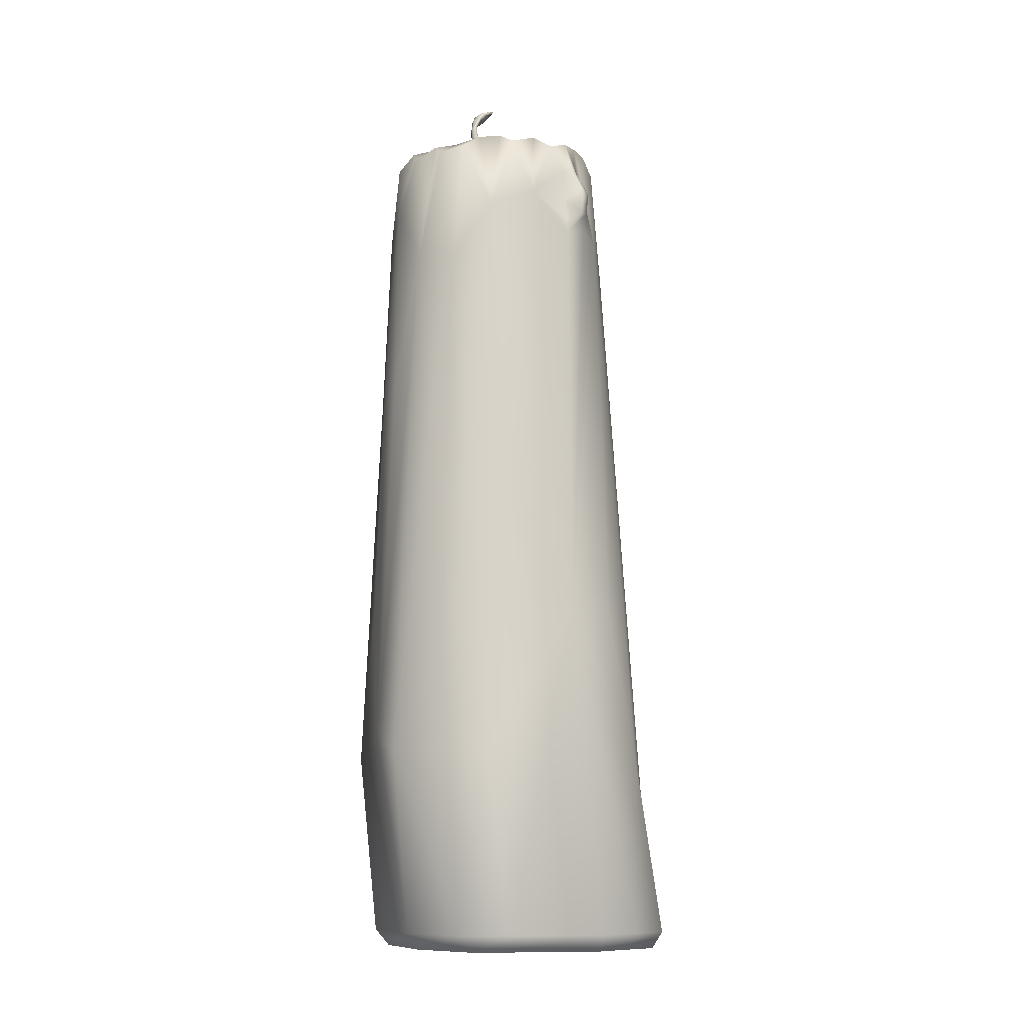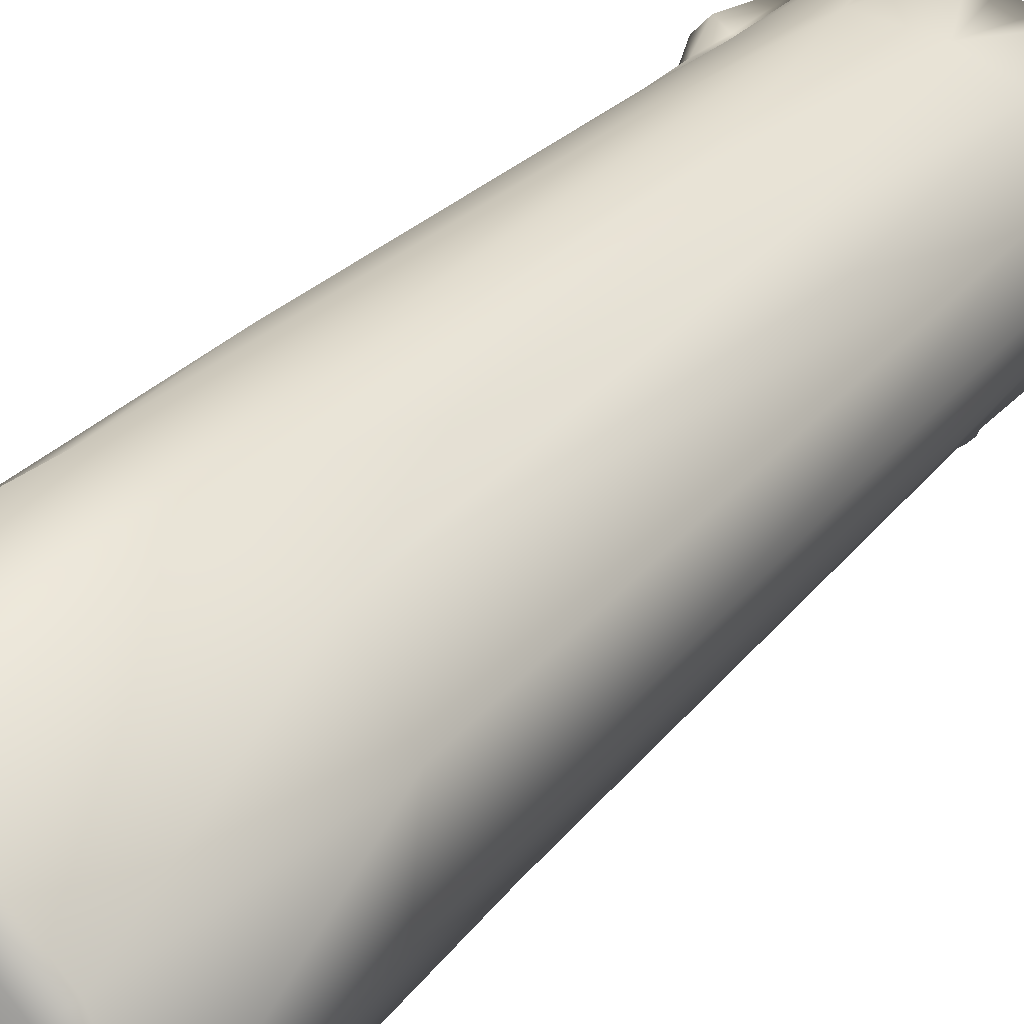
<metadata>
{"format":"obj","ext":"obj","renderer":"f3d","projection":"perspective","resolution":1024,"background":"white","views":[{"elev":-10.2,"azim":108.3,"up":"+Y"},{"elev":33.1,"azim":35.2,"up":"+Z"}]}
</metadata>
<code>
o Candle_2_meshId1_name
v -0.03466 0.1126 -0.01735
v -0.02535 0.109 -0.02788
v -0.03741 0.1168 -0.003199
v 0.03154 0.124 -0.02249
v 0.02373 0.1103 -0.03263
v 0.02679 0.1432 0.001039
v 0.0208 0.1419 -0.001953
v 0.003638 0.1454 -0.001095
v 0.005839 0.1437 0.000673
v 0.005042 0.1443 -0.000108
v -0.02266 0.1415 0.01313
v -0.01567 0.1405 0.01316
v -0.003234 0.1404 -0.01233
v -0.006669 0.1412 -0.0103
v 0.01191 0.1421 -0.00274
v 0.03858 0.1007 0.01793
v 0.0434 0.05218 0.009994
v 0.04556 -0.02686 0.000484
v -0.001153 0.1426 -0.006681
v -0.003148 0.1427 -0.005142
v 0.02857 -0.06604 0.03571
v 0.0397 -0.1326 0.01948
v 0.0473 -0.07264 0.02192
v -0.02689 -0.1326 0.04156
v -0.04797 -0.07346 0.01682
v -0.04691 -0.1326 -0.003466
v 0.0329 0.1398 0.02203
v 0.004122 0.142 0.007535
v 0.004419 -0.1326 -0.05879
v -0.009981 -0.08922 -0.04854
v -0.01992 0.141 0.03279
v -0.0198 0.1118 0.03114
v -0.0148 -0.02778 0.04544
v -0.009534 0.1009 -0.03533
v 0.0276 0.1215 0.03018
v 0.01425 0.1165 0.03826
v 0.008925 0.05316 0.04339
v 0.01905 -0.02663 0.04172
v -0.01525 0.09606 0.03824
v -0.001317 0.1088 0.0429
v -0.01113 0.1407 0.0387
v 0.01088 0.1419 -0.02106
v 0.01809 0.1434 -0.01907
v -0.005547 0.141 0.007707
v -0.01617 0.1454 0.02911
v -0.02232 0.146 0.02761
v -0.00906 0.1451 0.03319
v -0.009615 0.1429 0.02834
v -0.002344 0.1399 -0.03409
v 0.006338 0.1092 -0.03771
v 0.01114 0.1412 -0.01638
v -0.0294 0.143 0.01598
v 0.02402 0.0574 0.03621
v 0.03236 0.05647 0.02914
v 0.01745 0.1412 0.0166
v 0.01547 0.1425 0.02439
v 0.01594 0.1441 0.0326
v 0.03839 0.1184 -0.009029
v 0.006149 0.1413 -0.01428
v 0.01006 0.1422 -0.01025
v -0.01722 0.1395 -0.02906
v -0.0169 0.1431 -0.02158
v 0.02921 -0.02605 -0.03545
v -0.005466 0.1422 -0.000279
v -0.006355 0.1419 0.003148
v -0.003198 0.1434 0.001765
v 0.01172 0.1403 0.01477
v -0.01256 0.1423 0.02281
v -0.02308 0.1429 -0.004612
v -0.03246 0.1438 0.002582
v -0.02733 0.1438 -0.000549
v 0.03056 -0.1326 -0.04585
v 0.01516 -0.1326 -0.05305
v -0.006086 0.1397 0.01577
v -0.007125 0.05219 0.04434
v -0.009563 0.1396 0.01054
v -0.0126 0.1408 0.01628
v -0.02568 0.1137 0.02915
v -0.04512 -0.0264 -0.009944
v -0.05206 -0.1326 -0.02431
v -0.04668 -0.06572 -0.0234
v -0.04737 -0.1326 -0.03383
v 0.00084 0.1441 -0.002956
v 0.02425 0.1426 0.0171
v 0.02741 0.1446 0.02479
v 0.0306 0.1439 0.01697
v 0.02149 0.1411 0.03261
v 0.0101 0.1407 0.02134
v 0.03406 0.1456 -0.002985
v 0.02754 0.1449 -0.005895
v 0.03191 0.1461 -0.009914
v -0.03278 0.1086 0.02289
v -0.03367 0.1134 0.02672
v 0.02354 0.1439 -0.009261
v 0.01707 0.143 -0.01255
v -0.02122 0.05263 -0.03415
v -0.03306 -0.07317 -0.0398
v -4.6e-05 0.1416 -0.01053
v -0.01212 0.14 -0.006432
v -0.03062 0.1154 0.03061
v -0.0215 0.1443 0.02078
v -0.0342 -0.02652 -0.03069
v -0.00787 0.14 -0.005884
v 0.01127 0.143 0.02977
v 0.04201 0.09726 0.004533
v 0.04268 0.05382 -0.004417
v 0.003149 0.144 -0.02693
v -0.000131 0.1415 -0.02343
v 0.01969 0.1421 -0.005378
v -0.006882 0.1411 0.006346
v -0.04372 -0.02739 0.009554
v -0.05215 -0.07319 -0.003556
v -0.02475 0.1415 0.005687
v -0.02944 0.1426 0.01003
v -0.004612 0.1409 -0.02019
v -0.03458 0.1393 0.008131
v -0.02549 -0.1326 -0.05046
v -0.005078 -0.1326 -0.05424
v -0.01055 0.1431 -0.02868
v -0.03521 0.1075 0.01404
v -0.000504 0.1447 -0.001039
v 0.003236 0.1453 -0.03275
v 0.003911 0.1418 -0.01308
v -0.002999 0.1433 -0.000902
v -0.004628 0.1422 -0.003561
v 0.003583 0.141 0.01178
v -0.001628 0.1405 0.01361
v -0.008275 -0.07322 0.05108
v 0.006521 0.1408 0.012
v 0.01102 0.1408 0.008808
v 0.01143 0.1411 0.005792
v 0.01705 0.1343 -0.03396
v -0.002235 0.1439 0.00052
v -0.000148 0.1455 0.002456
v 0.001176 -0.07318 -0.04921
v 0.01175 -0.02657 -0.04333
v -0.01497 0.1469 0.03408
v -0.004715 -0.1326 0.04469
v -0.02507 0.08643 0.03066
v 0.02775 0.1424 0.01066
v 0.009928 -0.07384 0.04959
v 0.02508 0.1425 -0.02713
v 0.01799 0.1449 -0.02451
v 0.01403 0.1424 -0.006108
v 0.007886 0.1431 -0.005147
v 0.01463 0.133 -0.03269
v 0.04436 -0.07264 -0.01018
v 0.04504 -0.1326 -0.01877
v 0.01044 0.1441 -0.0257
v 0.005048 0.1415 -0.01995
v 0.02285 0.141 0.00642
v 0.01383 0.1411 0.004121
v 0.01769 0.1401 0.009274
v 0.005821 0.1422 0.02771
v -0.009911 0.1405 -0.001904
v -0.02654 0.1025 0.02913
v -0.0173 0.141 -0.006202
v 0.001613 0.143 0.005925
v 0.05079 -0.1326 -0.00454
v -0.009258 0.1412 0.000697
v -0.01102 0.141 0.003166
v -0.01914 0.141 0.001761
v 0.003791 0.1405 0.03918
v 0.00812 0.1439 0.03502
v -0.000463 0.1441 0.03294
v 0.03488 0.1432 0.01355
v 0.0327 0.1443 0.006211
v 0.02074 0.1224 -0.03755
v 0.01614 -0.1326 0.04044
v 0.01562 0.1132 -0.03623
v 0.02071 0.1182 -0.03721
v 0.008165 0.1431 -0.001604
v 0.01675 0.1261 -0.0383
v 0.0133 0.1252 -0.03435
v 0.01117 0.1419 -0.000782
v 0.02275 0.1154 -0.03225
v -0.003041 0.1407 0.01101
v -0.006068 0.1455 0.03778
v 0.01946 0.1279 -0.03663
v 0.01962 0.1348 -0.03052
v 0.01855 0.1353 -0.03284
v 0.01327 0.1197 -0.03703
v -0.02816 0.1446 0.02602
v 0.02255 0.1224 -0.03124
v -0.006494 0.1411 -0.002465
v 0.001507 0.1437 -0.004545
v -0.000116 0.1429 0.005944
v -0.001212 0.1405 -0.01844
v 0.03846 0.1395 0.01006
v 0.004422 0.1432 0.004579
v 0.002877 0.1437 0.004764
v 0.01683 0.1458 -0.02995
v -0.003665 0.1418 0.02743
v 0.001926 0.1407 0.02302
v -0.001022 0.1404 0.01896
v -0.00536 0.1405 0.01031
v 0.03857 0.1411 0.001488
v 0.005534 0.1433 0.00327
v 0.00572 0.1402 0.01757
v 0.02604 0.1462 -0.0207
v 0.02585 0.1454 -0.01438
v 0.03318 0.1431 -0.01533
v -0.02572 0.1441 -0.01241
v -0.03119 0.1447 -0.0055
v -0.04063 0.0529 0.003006
v -0.03197 0.1184 0.02037
v 0.001898 0.1425 -0.008767
v -0.01891 0.142 -0.01361
v -0.02286 0.1439 -0.02168
v -0.01296 0.1404 -0.01271
v 0.01514 0.1411 -0.002427
v 0.01337 0.1414 0.001089
v 0.01889 0.1407 0.002841
v 0.00177 0.141 -0.01561
v -0.002742 0.1435 0.003057
v -0.0104 0.1419 -0.02044
v -0.003759 0.1439 -0.0277
v 0.003884 0.1456 0.003491
v 0.02139 0.1443 0.02558
v 0.00502 0.1428 -0.007932
v 0.009174 0.1465 -0.03103
v -0.01584 0.1407 0.006619
v -0.009855 0.1408 0.005966
v -0.01419 0.1406 -0.000664
v 0.001438 0.1406 0.01403
v 0.00238 -0.02693 0.04825
v 0.007926 0.1411 0.009477
v 0.01446 0.1304 -0.03513
v 0.000794 0.0526 -0.0403
v 0.005242 0.144 0.001992
v 0.002845 0.1436 -0.005187
v -0.00507 0.14 0.0216
v 0.007258 0.1419 0.00562
v 0.008722 0.1423 0.002075
v 0.000389 0.1415 0.009279
v -0.003658 0.1424 0.004935
v -0.001186 0.1432 0.004893
v -0.002618 0.1417 0.007398
v 0.01769 0.1181 -0.03763
v 0.007756 0.1279 -0.03437
v 0.004781 0.1675 0.005641
v 0.007119 0.1548 0.00597
v 0.006702 0.1516 0.004635
v 0.007331 0.1534 0.005172
v 0.007023 0.1591 0.009062
v 0.007448 0.1561 0.009415
v 0.007704 0.161 0.009232
v 0.006397 0.1614 0.009016
v 0.001733 0.1461 0.003309
v 0.008823 0.1557 0.008891
v 0.005159 0.1533 0.007799
v 0.006425 0.1546 0.008804
v 0.00627 0.1561 0.008535
v 0.00391 0.164 0.007811
v 0.00444 0.1664 0.004475
v 0.005198 0.1501 0.005731
v 0.005782 0.1501 0.004785
v 0.00275 0.146 0.003613
v 0.005266 0.1517 0.007257
v 0.00799 0.162 0.008324
v 0.007198 0.1521 0.006989
v 0.008131 0.1532 0.006476
v 0.006723 0.164 0.006017
v 0.007311 0.1642 0.006204
v 0.005425 0.1642 0.006026
v 0.00592 0.1664 0.004813
v 0.002866 0.1643 0.006098
v 0.003048 0.1656 0.004869
v 0.004875 0.1631 0.006711
v 0.001585 0.1484 0.002454
v 0.002199 0.1486 0.002186
v 0.001994 0.1676 0.003264
v 0.006773 0.1575 0.007969
v 0.007547 0.1575 0.007171
v 0.006434 0.1555 0.007012
v 0.003465 0.1502 0.005809
v 0.00462 0.1673 0.006711
v 0.007138 0.1637 0.008584
v 0.007046 0.1623 0.009496
v 0.006759 0.153 0.00817
v 0.006532 0.1619 0.007321
v 0.006092 0.1666 0.005743
v 0.006016 0.1661 0.007375
v 0.007062 0.1619 0.006981
v 0.008086 0.1609 0.007083
v 0.005515 0.1547 0.007638
v 0.008811 0.1606 0.007731
v 0.006849 0.1575 0.008955
v 0.006501 0.1605 0.008132
v 0.003281 0.1461 0.001939
v 0.003481 0.146 0.002448
v 0.004078 0.145 0.001316
v 0.000661 0.1675 0.004498
v 0.002911 0.1663 0.007579
v 0.003921 0.1669 0.007513
v 0.005982 0.1652 0.008865
v 0.004923 0.1531 0.006207
v 0.005768 0.1532 0.005337
v 0.004008 0.1511 0.004183
v 0.006026 0.1524 0.004368
v 0.007299 0.1599 0.007592
v 0.004207 0.1504 0.002966
v 0.008896 0.1577 0.007078
v 0.008116 0.1589 0.009365
v 0.00857 0.1548 0.006309
v 0.008234 0.1562 0.006471
v 0.002829 0.1681 0.004766
v 0.003803 0.1518 0.006309
v 0.002769 0.1503 0.004472
v 0.002987 0.1681 0.002571
v 0.008775 0.1598 0.008733
v 0.007214 0.1644 0.006922
v 0.00537 0.1619 0.007824
v 0.0051 0.1505 0.003069
v 0.009366 0.1565 0.007485
v 0.007454 0.1592 0.009501
v -0.001152 0.1439 0.003669
v 0.001351 0.145 0.004156
v 0.005225 0.1644 0.009051
v 0.006848 0.1591 0.008266
v 0.008091 0.1591 0.007153
v 0.03647 -0.138 0.01676
v -0.02477 -0.138 0.03707
v -0.04317 -0.138 -0.004342
v 0.004026 -0.138 -0.05522
v 0.02806 -0.138 -0.04332
v 0.01391 -0.138 -0.04994
v -0.04791 -0.138 -0.02351
v -0.0436 -0.138 -0.03227
v -0.02348 -0.138 -0.04756
v -0.004708 -0.138 -0.05103
v -0.004375 -0.138 0.03994
v 0.04138 -0.138 -0.01841
v 0.04667 -0.138 -0.00533
v 0.0148 -0.138 0.03604
g Candle_2_meshId1_name_Candle_2
f 156 92 78
f 145 60 220
f 1 209 2
f 203 3 204
f 184 171 168
f 180 4 184
f 92 156 93
f 6 7 213
f 178 41 40
f 220 231 8
f 125 64 124
f 186 83 8
f 155 185 99
f 187 158 318
f 9 10 292
f 11 12 222
f 13 115 14
f 124 133 121
f 211 144 15
f 105 16 17
f 18 17 23
f 19 20 121
f 21 22 23
f 24 25 26
f 85 27 86
f 190 191 28
f 173 179 168
f 29 30 135
f 5 176 4
f 149 192 221
f 31 183 32
f 128 33 25
f 34 229 135
f 27 166 86
f 35 16 27
f 36 40 37
f 37 38 36
f 39 40 41
f 42 43 143
f 43 200 143
f 213 153 151
f 6 151 167
f 193 194 195
f 199 195 194
f 196 44 76
f 121 20 125
f 45 46 137
f 45 47 48
f 119 49 34
f 50 34 49
f 172 145 8
f 51 150 59
f 116 52 114
f 11 52 101
f 35 36 53
f 54 53 21
f 55 56 219
f 56 57 219
f 63 5 58
f 60 59 220
f 60 95 51
f 61 209 62
f 34 2 61
f 197 89 167
f 63 136 50
f 28 233 190
f 190 198 218
f 66 215 134
f 64 65 66
f 227 129 67
f 199 67 129
f 200 202 4
f 58 4 202
f 68 45 48
f 69 204 71
f 204 70 71
f 19 14 20
f 72 73 63
f 127 177 74
f 33 75 39
f 76 222 12
f 77 12 101
f 100 78 183
f 79 205 3
f 80 81 82
f 119 61 62
f 121 8 83
f 84 140 153
f 84 85 86
f 57 87 219
f 63 170 5
f 171 173 168
f 88 56 67
f 6 89 90
f 89 91 90
f 237 317 236
f 123 59 150
f 94 95 144
f 94 91 201
f 96 34 97
f 163 178 40
f 98 214 188
f 19 207 98
f 223 110 65
f 193 47 165
f 208 157 99
f 208 209 203
f 156 78 100
f 46 101 183
f 2 102 81
f 103 185 125
f 210 208 99
f 154 164 104
f 164 57 104
f 58 105 106
f 106 63 58
f 107 108 150
f 211 213 7
f 7 109 211
f 110 44 236
f 92 111 25
f 26 112 80
f 162 69 71
f 234 172 9
f 113 11 222
f 113 70 114
f 188 150 108
f 108 115 188
f 116 70 3
f 189 197 167
f 236 65 110
f 117 30 118
f 102 96 97
f 216 210 14
f 216 119 62
f 230 198 234
f 171 5 239
f 3 120 116
f 83 19 121
f 149 107 150
f 173 174 228
f 179 132 181
f 317 215 236
f 85 87 35
f 220 207 231
f 122 240 50
f 161 223 65
f 224 222 161
f 115 216 14
f 2 81 1
f 123 214 207
f 124 121 125
f 126 225 199
f 17 16 23
f 225 127 195
f 81 3 1
f 226 75 128
f 232 193 195
f 126 129 28
f 130 227 67
f 95 43 51
f 20 14 125
f 130 131 233
f 228 132 173
f 133 66 134
f 206 93 183
f 91 202 201
f 73 135 63
f 136 229 50
f 152 212 234
f 46 31 137
f 128 24 138
f 25 139 92
f 140 166 167
f 107 122 217
f 141 21 38
f 231 186 8
f 200 142 143
f 28 235 126
f 144 145 172
f 74 195 127
f 221 192 146
f 153 67 55
f 15 144 172
f 147 148 63
f 174 146 228
f 42 149 150
f 140 151 153
f 152 131 153
f 68 232 74
f 5 4 58
f 146 240 221
f 154 194 165
f 154 88 199
f 99 224 155
f 160 155 224
f 156 100 93
f 23 147 18
f 157 69 224
f 158 191 318
f 136 63 135
f 34 135 30
f 98 13 19
f 68 77 101
f 233 234 198
f 82 97 117
f 38 53 36
f 230 9 292
f 159 148 147
f 160 161 65
f 103 125 14
f 238 235 187
f 162 113 222
f 236 238 237
f 55 84 153
f 10 172 8
f 163 164 165
f 138 141 128
f 166 189 167
f 184 168 179
f 226 128 141
f 138 169 141
f 148 72 63
f 183 52 120
f 63 50 170
f 205 111 120
f 102 97 81
f 122 49 217
f 120 92 206
f 171 239 173
f 156 92 139
f 8 145 220
f 139 32 156
f 100 183 93
f 22 159 23
f 228 146 192
f 23 16 21
f 79 81 112
f 111 112 25
f 169 22 21
f 16 54 21
f 237 187 318
f 18 106 105
f 226 37 40
f 41 31 39
f 175 15 172
f 14 99 103
f 76 74 196
f 182 173 239
f 146 174 240
f 212 175 234
f 176 5 171
f 109 94 144
f 196 177 238
f 47 178 165
f 79 3 81
f 34 30 97
f 179 180 184
f 180 181 192
f 192 181 132
f 174 182 240
f 50 182 170
f 176 184 4
f 142 180 192
f 143 142 192
f 120 206 183
f 32 183 78
f 32 78 156
f 145 144 60
f 1 203 209
f 203 1 3
f 184 176 171
f 180 142 4
f 6 90 7
f 178 137 41
f 125 185 64
f 186 19 83
f 155 64 185
f 187 235 158
f 9 172 10
f 11 101 12
f 13 188 115
f 124 64 133
f 211 109 144
f 105 189 16
f 18 105 17
f 85 35 27
f 190 218 191
f 29 118 30
f 149 143 192
f 32 139 39
f 39 31 32
f 33 39 139
f 27 16 166
f 35 54 16
f 36 163 40
f 37 141 38
f 39 75 40
f 42 51 43
f 43 201 200
f 213 152 153
f 6 213 151
f 193 165 194
f 199 225 195
f 196 238 44
f 45 101 46
f 45 137 47
f 119 217 49
f 50 229 34
f 51 42 150
f 116 120 52
f 11 114 52
f 35 87 36
f 54 35 53
f 55 67 56
f 56 104 57
f 60 51 59
f 60 144 95
f 61 2 209
f 34 96 2
f 197 58 89
f 28 227 233
f 190 233 198
f 66 65 215
f 64 160 65
f 227 28 129
f 199 88 67
f 200 201 202
f 68 101 45
f 69 203 204
f 204 3 70
f 19 13 14
f 127 235 177
f 33 128 75
f 76 223 222
f 77 76 12
f 79 112 205
f 80 112 81
f 119 34 61
f 84 86 140
f 84 219 85
f 57 36 87
f 88 104 56
f 6 167 89
f 89 58 91
f 237 318 317
f 93 206 92
f 123 220 59
f 94 201 95
f 94 90 91
f 163 165 178
f 98 207 214
f 19 186 207
f 223 76 110
f 193 48 47
f 208 203 157
f 208 62 209
f 103 99 185
f 210 62 208
f 154 165 164
f 164 36 57
f 58 197 105
f 106 147 63
f 107 217 108
f 211 212 213
f 7 90 109
f 110 76 44
f 92 120 111
f 26 25 112
f 162 224 69
f 234 175 172
f 113 114 11
f 113 71 70
f 188 214 150
f 108 217 115
f 116 114 70
f 189 105 197
f 236 215 65
f 117 97 30
f 102 2 96
f 216 62 210
f 216 217 119
f 230 218 198
f 3 205 120
f 149 221 107
f 173 182 174
f 179 173 132
f 317 134 215
f 85 219 87
f 220 123 207
f 122 221 240
f 161 222 223
f 224 162 222
f 115 217 216
f 123 150 214
f 126 235 225
f 225 235 127
f 226 40 75
f 232 48 193
f 126 199 129
f 130 233 227
f 95 201 43
f 130 153 131
f 228 192 132
f 133 64 66
f 91 58 202
f 73 29 135
f 136 135 229
f 152 213 212
f 46 183 31
f 24 128 25
f 218 230 292
f 140 86 166
f 107 221 122
f 141 169 21
f 231 207 186
f 200 4 142
f 28 158 235
f 74 232 195
f 153 130 67
f 42 143 149
f 140 167 151
f 152 234 131
f 68 48 232
f 154 199 194
f 154 104 88
f 99 157 224
f 160 64 155
f 23 159 147
f 157 203 69
f 158 28 191
f 98 188 13
f 68 74 77
f 233 131 234
f 82 81 97
f 38 21 53
f 230 234 9
f 160 224 161
f 238 177 235
f 162 71 113
f 236 44 238
f 55 219 84
f 163 36 164
f 166 16 189
f 183 101 52
f 205 112 111
f 122 50 49
f 237 238 187
f 18 147 106
f 226 141 37
f 41 137 31
f 175 211 15
f 14 210 99
f 76 77 74
f 239 5 170
f 170 182 239
f 212 211 175
f 109 90 94
f 196 74 177
f 47 137 178
f 180 179 181
f 50 240 182
f 33 139 25
f 310 241 266
f 8 292 10
f 315 285 287
f 244 242 306
f 243 300 244
f 316 245 246
f 247 248 316
f 134 318 249
f 315 311 250
f 251 252 253
f 319 254 248
f 245 288 246
f 266 255 272
f 256 257 261
f 243 261 257
f 258 256 259
f 261 259 256
f 249 309 134
f 247 311 260
f 261 262 315
f 263 264 285
f 265 266 263
f 265 267 268
f 268 255 265
f 315 303 285
f 269 313 267
f 121 134 270
f 270 271 121
f 268 267 272
f 259 308 276
f 273 274 275
f 306 275 274
f 264 312 285
f 258 276 318
f 277 295 296
f 218 318 191
f 279 319 248
f 276 249 318
f 278 279 247
f 280 252 259
f 281 269 265
f 282 264 266
f 282 283 312
f 296 312 283
f 284 263 285
f 253 275 286
f 286 251 253
f 287 312 311
f 250 246 261
f 320 288 289
f 290 291 292
f 290 314 243
f 287 285 312
f 311 246 250
f 293 267 294
f 307 277 241
f 295 319 296
f 297 298 299
f 300 299 298
f 242 298 275
f 301 289 281
f 302 271 299
f 303 321 285
f 311 304 246
f 305 262 243
f 306 315 305
f 241 282 266
f 291 257 218
f 218 292 291
f 267 254 294
f 272 267 293
f 294 307 293
f 320 273 253
f 285 301 284
f 281 284 301
f 277 283 241
f 308 299 309
f 248 289 245
f 307 310 272
f 278 260 312
f 260 311 312
f 253 246 288
f 321 274 301
f 313 254 267
f 272 293 307
f 302 314 8
f 250 261 315
f 311 315 287
f 266 272 310
f 309 270 134
f 297 286 275
f 305 244 306
f 246 280 261
f 316 304 247
f 310 307 241
f 8 290 292
f 244 300 242
f 243 314 300
f 316 248 245
f 247 279 248
f 134 317 318
f 251 259 252
f 319 294 254
f 245 289 288
f 256 218 257
f 243 262 261
f 258 218 256
f 261 280 259
f 249 308 309
f 247 304 311
f 263 266 264
f 265 255 266
f 265 269 267
f 268 272 255
f 269 289 313
f 121 271 8
f 121 133 134
f 270 299 271
f 259 251 308
f 273 301 274
f 306 242 275
f 258 259 276
f 277 307 295
f 218 258 318
f 279 296 319
f 276 308 249
f 278 296 279
f 280 246 252
f 281 289 269
f 282 312 264
f 282 241 283
f 296 278 312
f 284 265 263
f 253 273 275
f 286 308 251
f 320 253 288
f 290 243 291
f 290 8 314
f 295 294 319
f 297 275 298
f 300 302 299
f 242 300 298
f 301 320 289
f 302 8 271
f 303 306 321
f 305 315 262
f 306 303 315
f 291 243 257
f 294 295 307
f 320 301 273
f 285 321 301
f 281 265 284
f 277 296 283
f 308 297 299
f 248 313 289
f 278 247 260
f 253 252 246
f 321 306 274
f 313 248 254
f 302 300 314
f 309 299 270
f 297 308 286
f 305 243 244
f 316 246 304
f 29 73 327 325
f 22 169 335 322
f 148 159 334 333
f 118 29 325 331
f 138 24 323 332
f 80 82 329 328
f 24 26 324 323
f 72 148 333 326
f 159 22 322 334
f 82 117 330 329
f 169 138 332 335
f 117 118 331 330
f 26 80 328 324
f 73 72 326 327
f 322 335 332 323 324 328 329 330 331 325 327 326 333 334

</code>
